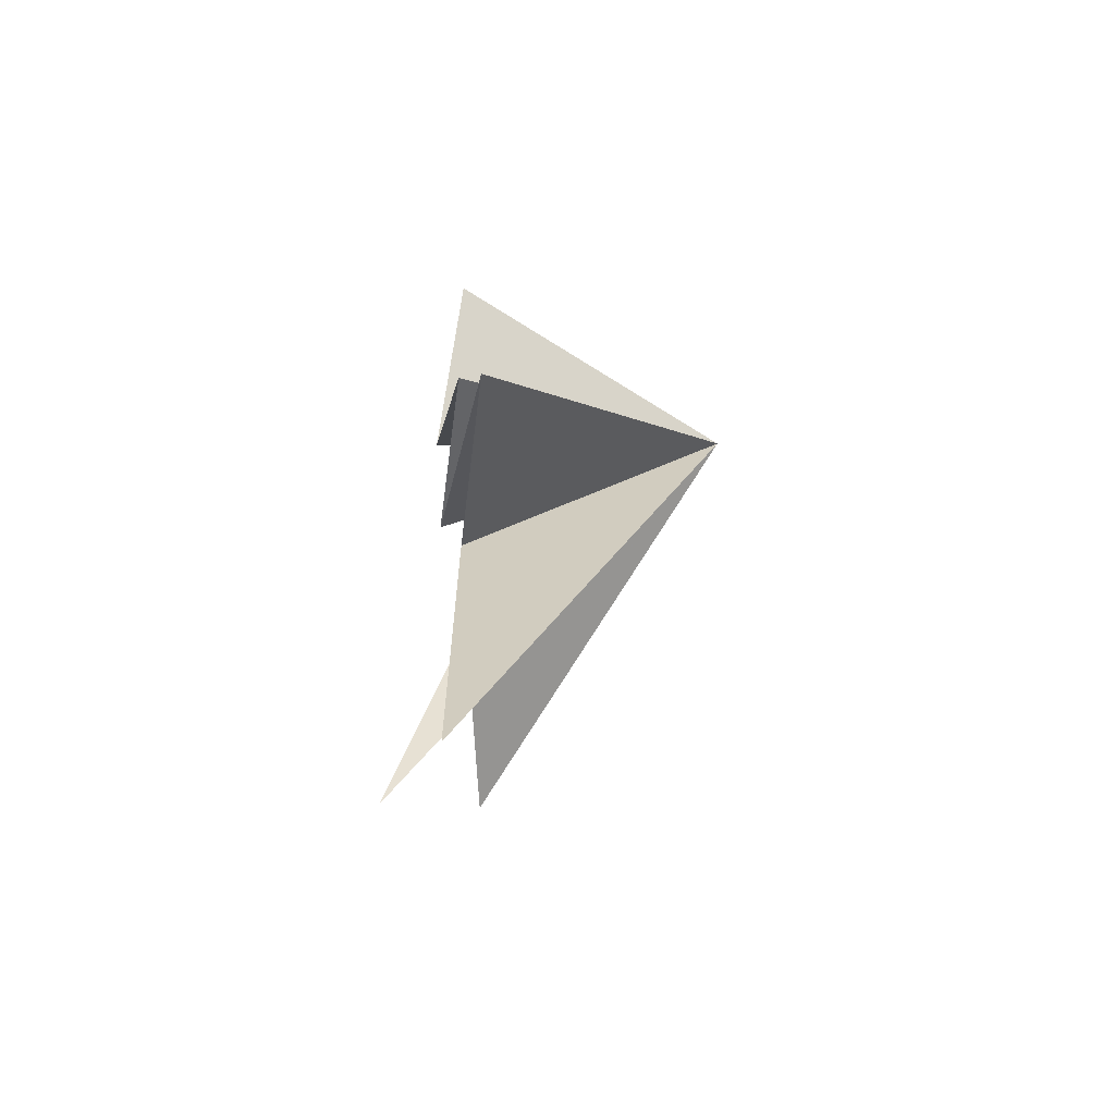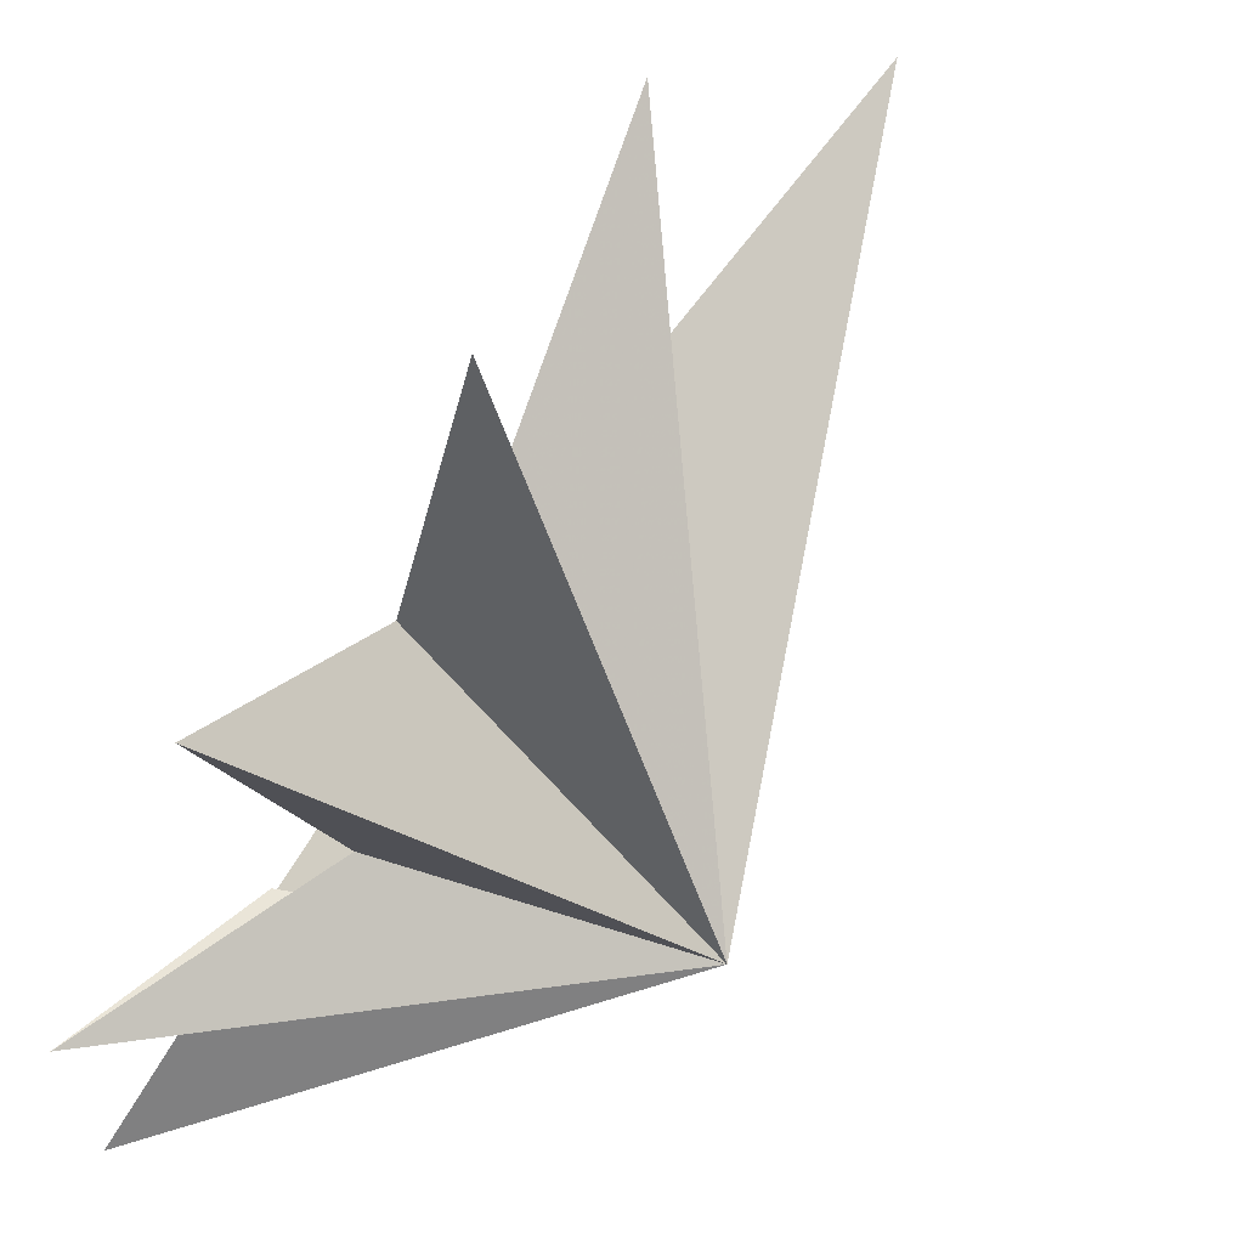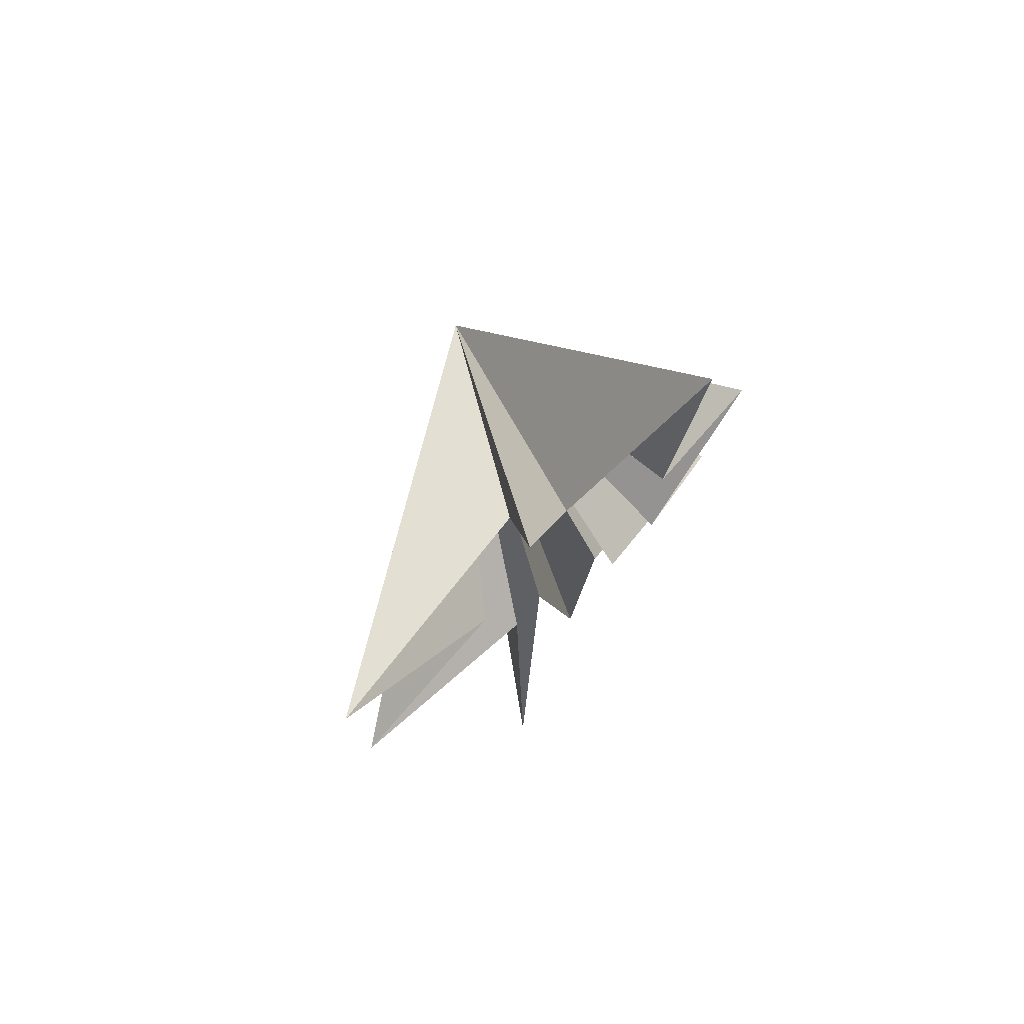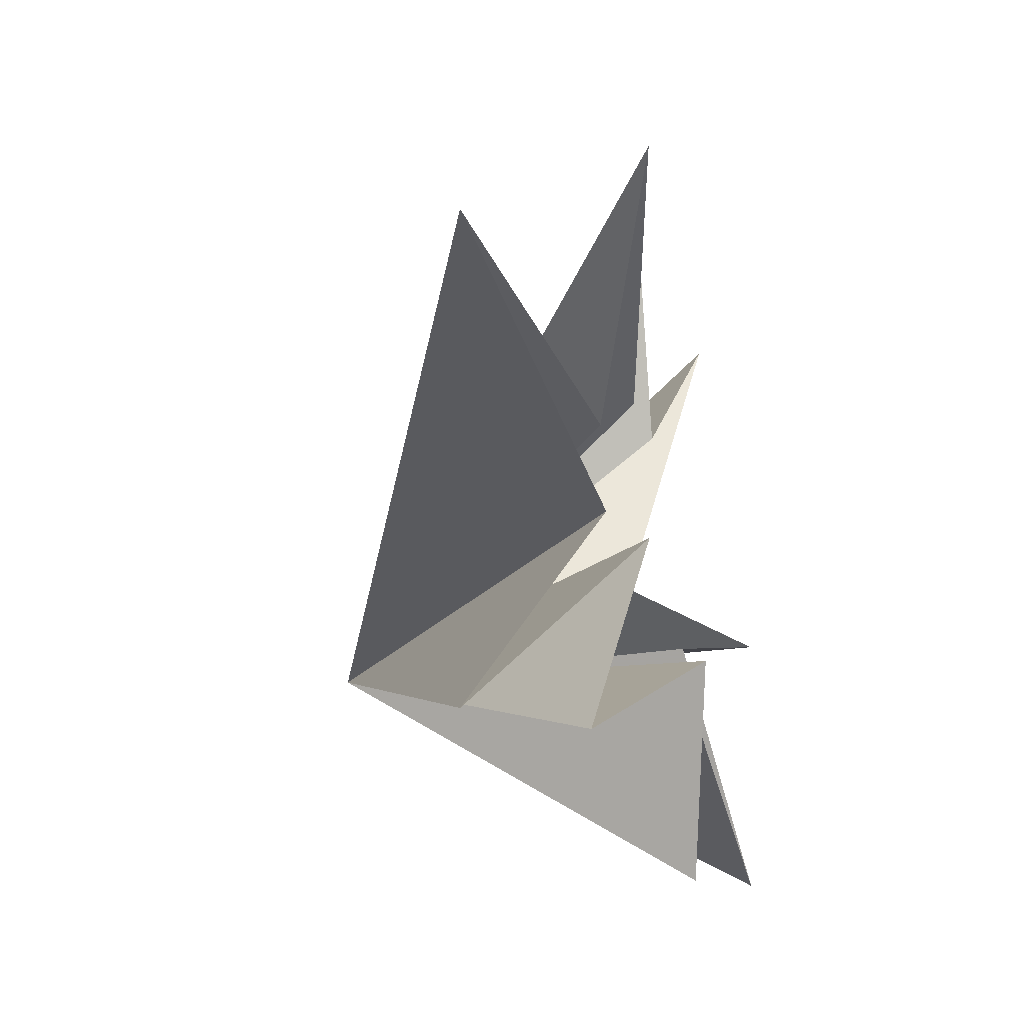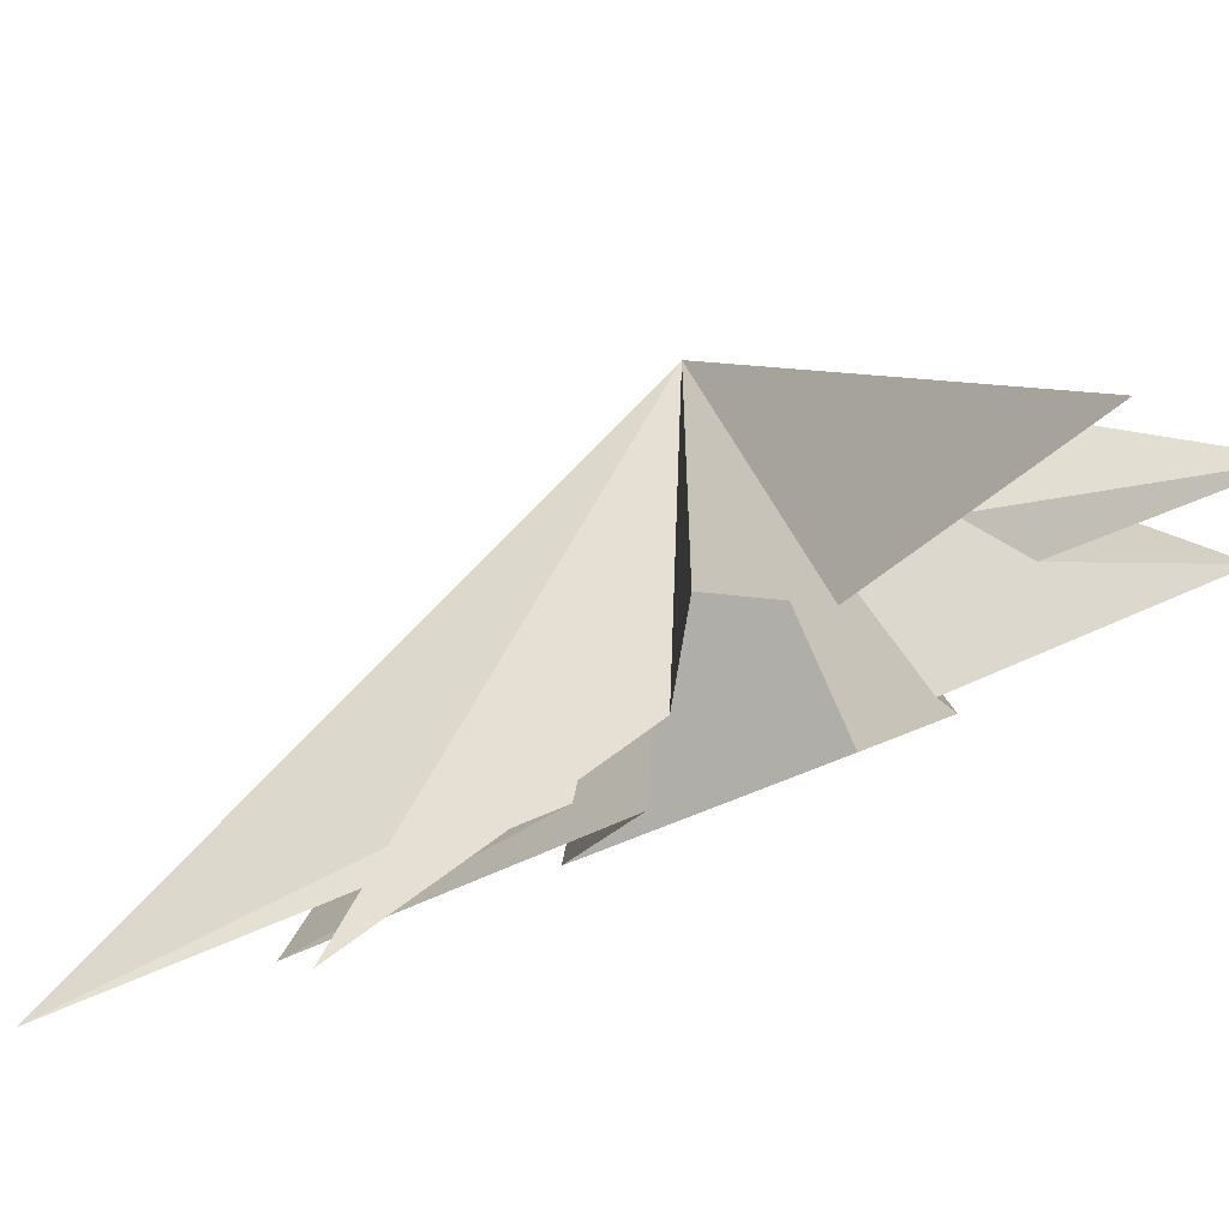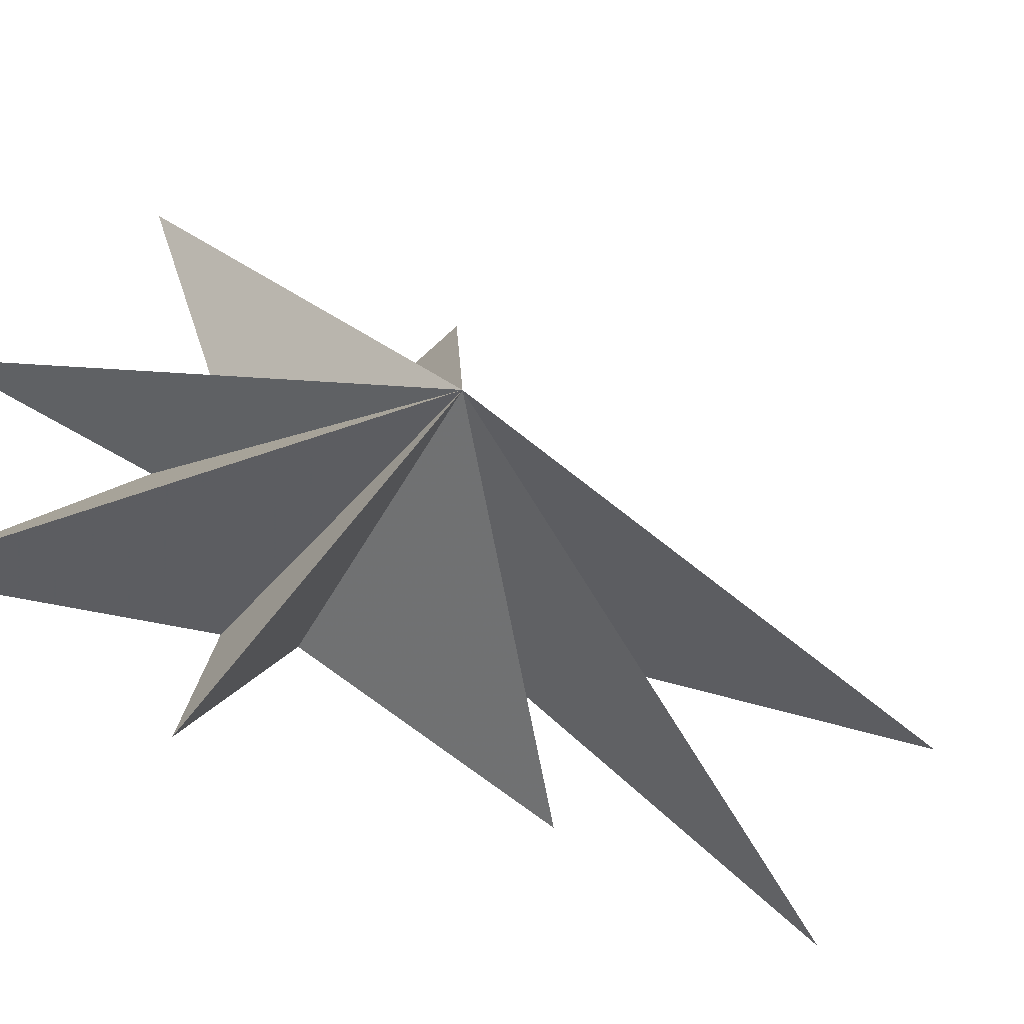
<metadata>
{"format":"obj","ext":"obj","renderer":"f3d","projection":"perspective","resolution":1024,"background":"white","views":[{"elev":-68.0,"azim":3.8,"up":"+Z"},{"elev":70.6,"azim":36.2,"up":"+Y"},{"elev":78.9,"azim":-129.9,"up":"+Z"},{"elev":-27.3,"azim":-164.0,"up":"+Y"},{"elev":69.4,"azim":-113.6,"up":"+Y"},{"elev":-40.0,"azim":63.3,"up":"+Y"}]}
</metadata>
<code>
v 0.1561 0.4585 -4.667
v -0.02163 -0.7304 -13.15
v 0.03161 -1.266 -4.884
v 1.041 -6.497 -9.496
v -0.4605 -1.363 -3.952
v 0.2992 -5.077 -4.999
v -0.6476 -2.172 -0.6854
v 0.1447 -5.269 1.63
v -0.1759 -2.77 0.8618
v 0.09061 -3.712 6.451
v 0.4344 -0.4065 2.515
v -0.1487 1.151 6.154
v 1.237 0.5092 1.6
v -0.01917 6.013 2.768
v 0.1402 2.175 -0.9235
v -0.1418 1.443 -3.5
v -1.798 2.601 -9.205
v -0.2065 6.032 -3.314
v 5.898 -1.73 -0.5683
f 19 10 9
f 11 10 19
f 19 12 11
f 19 9 8
f 19 8 7
f 6 19 7
f 5 19 6
f 19 14 13
f 14 19 15
f 19 13 12
f 19 5 4
f 19 4 3
f 19 3 2
f 19 2 1
f 19 1 17
f 19 17 16
f 19 16 18
f 19 18 15

</code>
